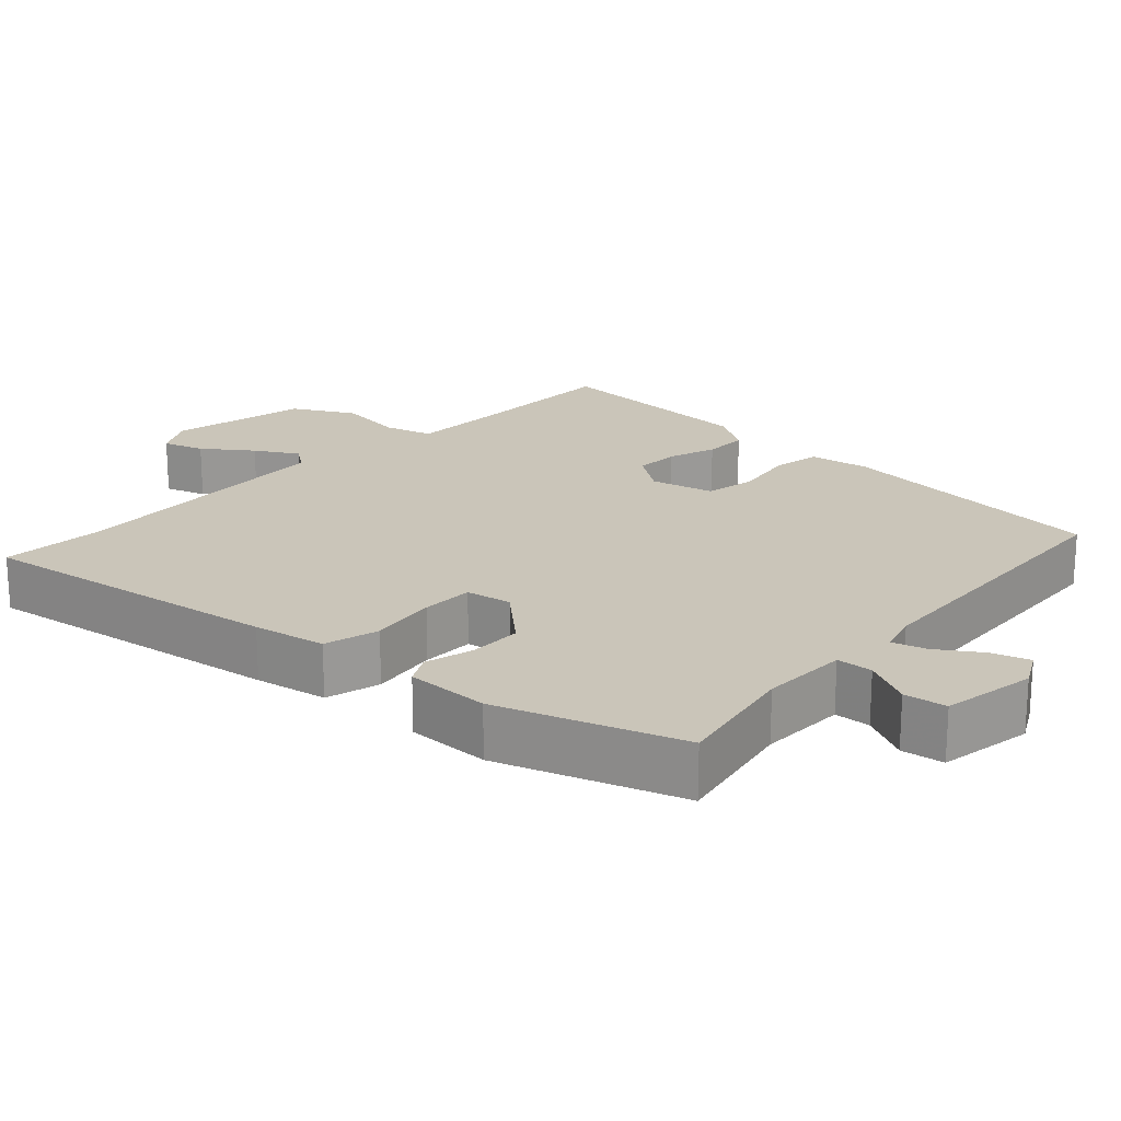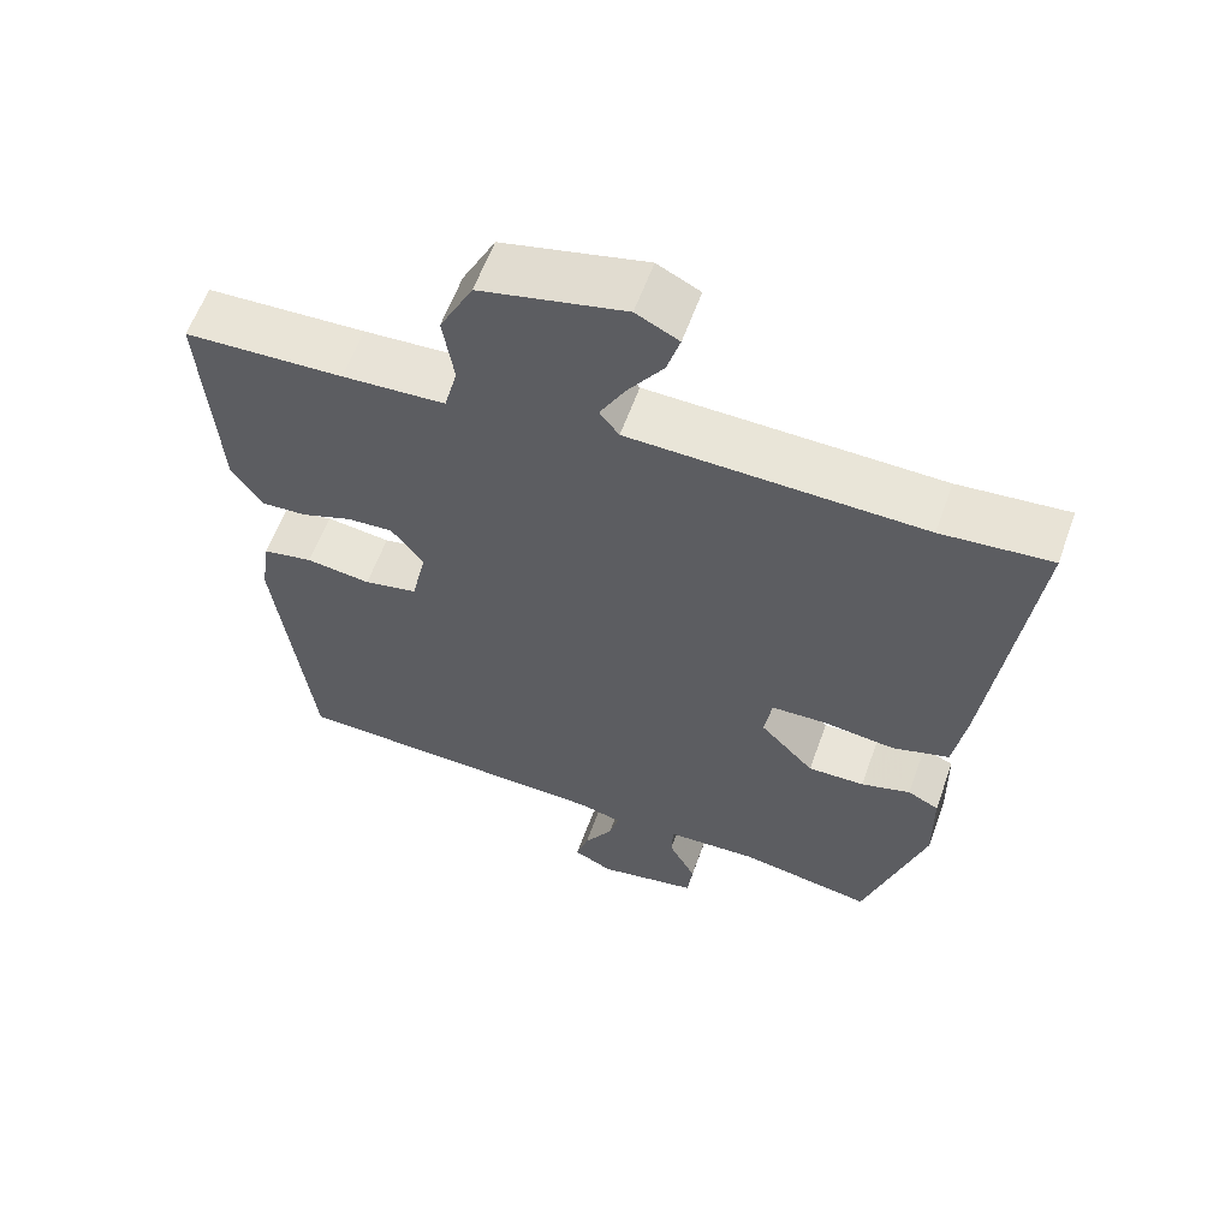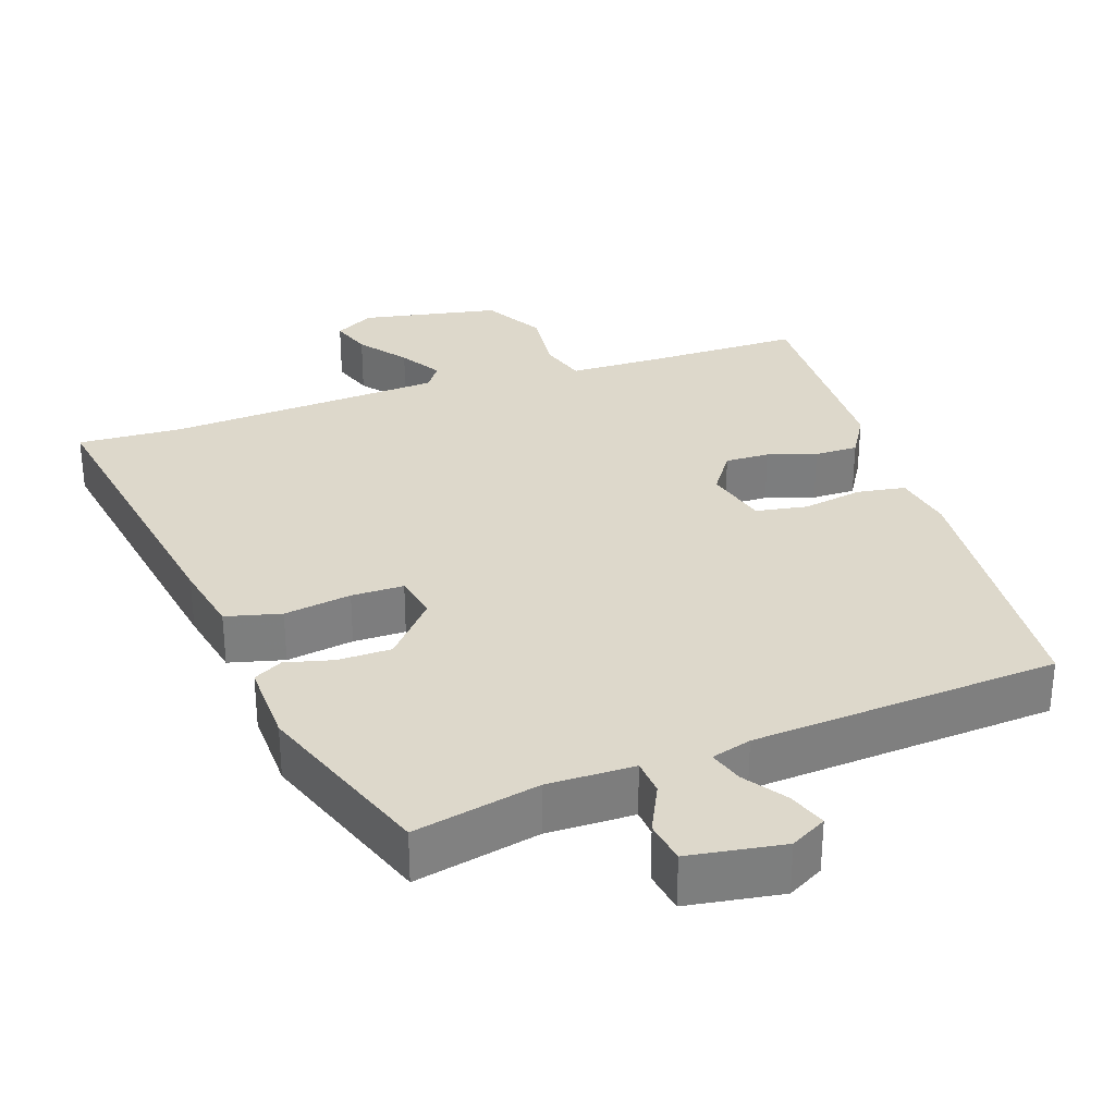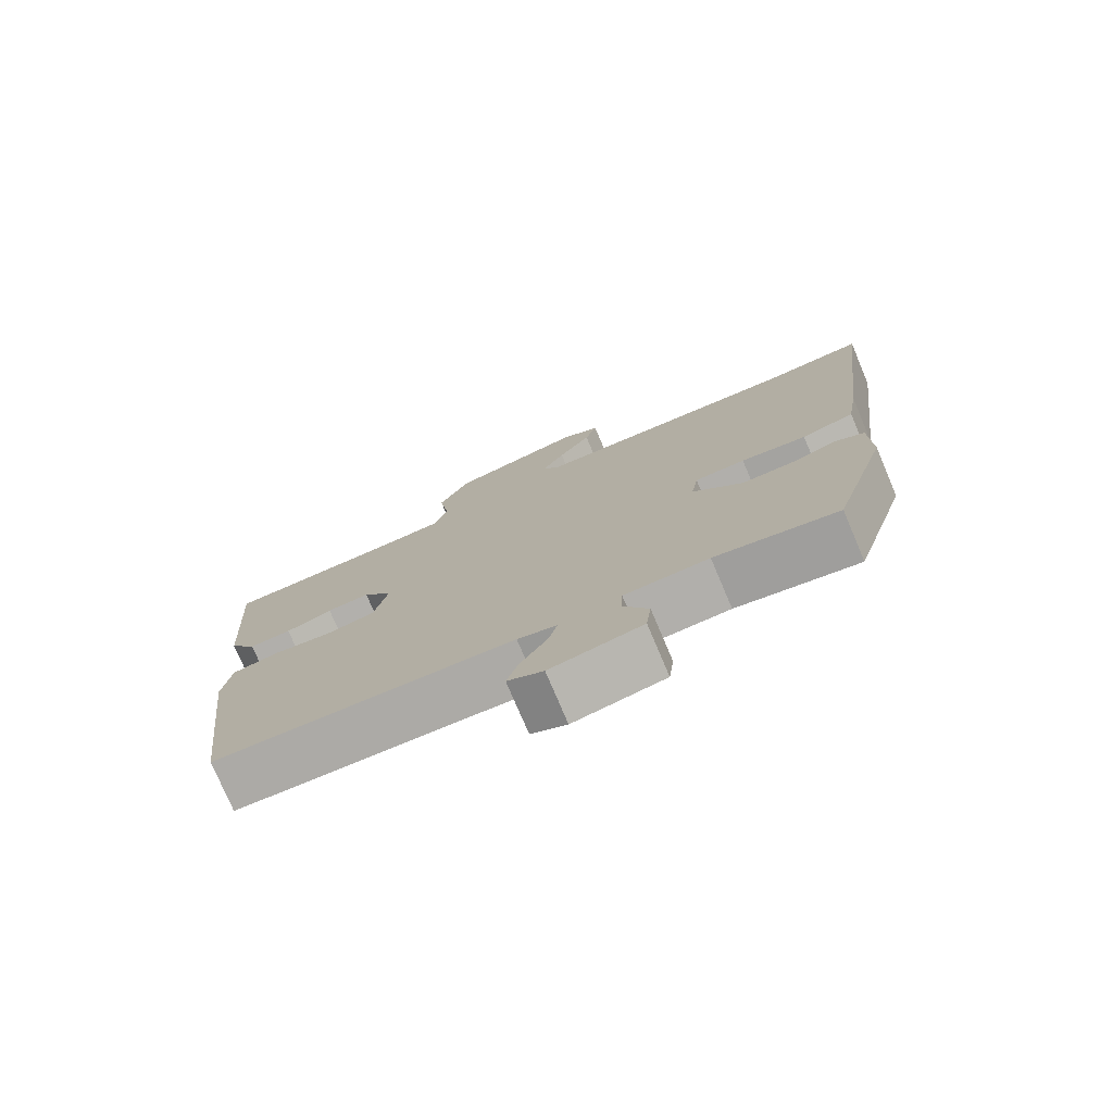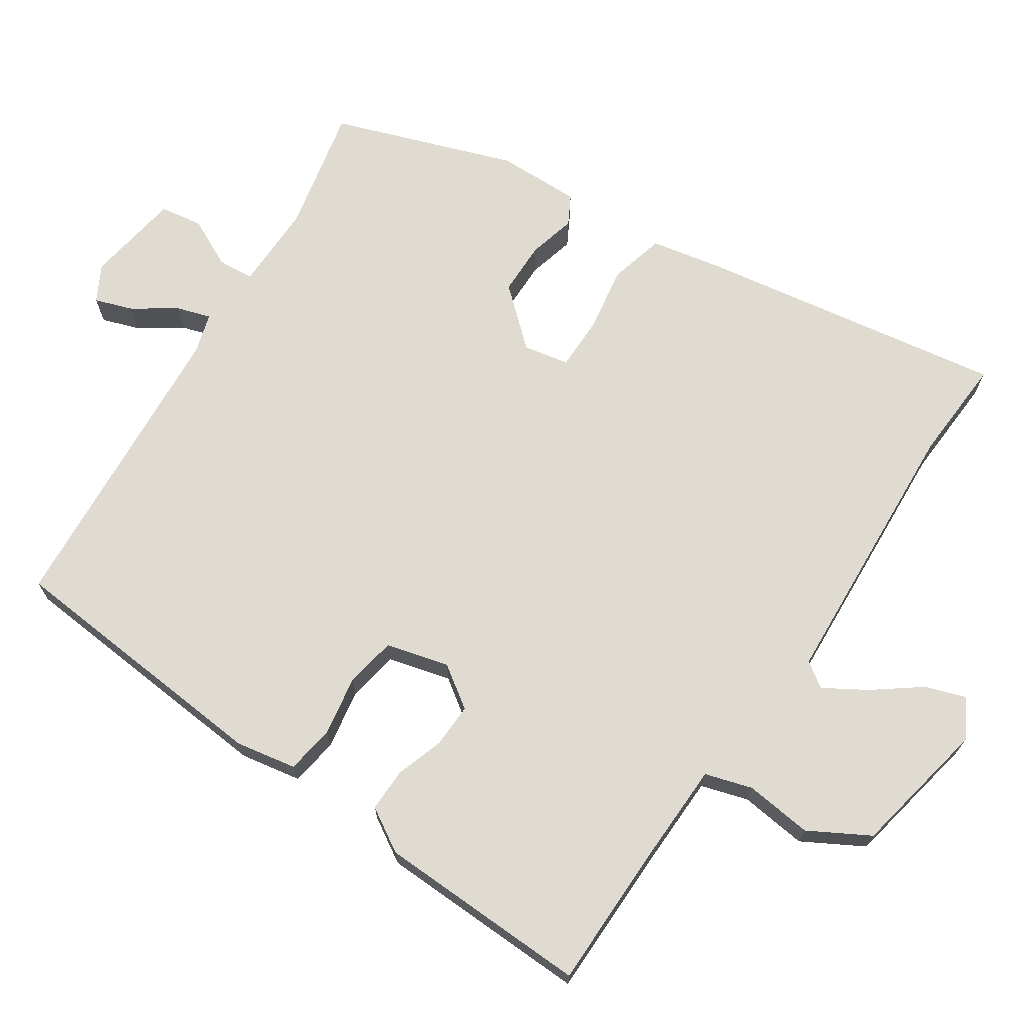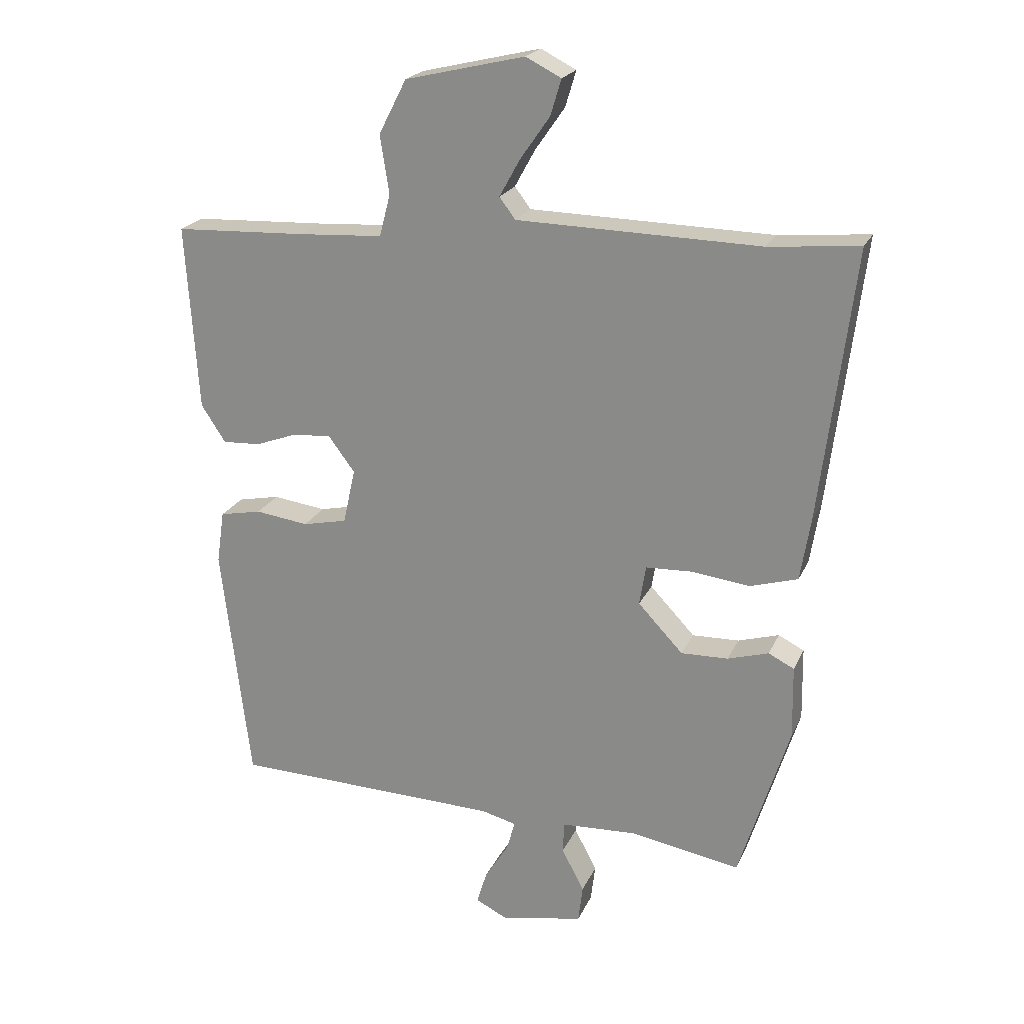
<metadata>
{"format":"obj","ext":"obj","renderer":"f3d","projection":"perspective","resolution":1024,"background":"white","views":[{"elev":20.7,"azim":131.4,"up":"+Y"},{"elev":59.9,"azim":19.7,"up":"+Z"},{"elev":31.1,"azim":158.7,"up":"+Y"},{"elev":-76.9,"azim":23.0,"up":"+Z"},{"elev":70.0,"azim":-58.4,"up":"+Y"},{"elev":21.6,"azim":19.2,"up":"+Z"}]}
</metadata>
<code>
v 0.44 0.07 -0.523
v 0.269 0.07 -0.493
v 0.151 0.07 -0.499
v 0.149 0.07 -0.548
v 0.184 0.07 -0.614
v 0.177 0.07 -0.672
v 0.049 0.07 -0.697
v -0.001 0.07 -0.672
v 0.015 0.07 -0.62
v 0.052 0.07 -0.561
v 0.065 0.07 -0.514
v 0.01 0.07 -0.5
v -0.408 0.07 -0.487
v -0.453 0.07 -0.114
v -0.441 0.07 -0.031
v -0.376 0.07 -0.018
v -0.293 0.07 -0.029
v -0.224 0.07 -0.014
v -0.205 0.07 0.072
v -0.246 0.07 0.127
v -0.306 0.07 0.123
v -0.371 0.07 0.099
v -0.43 0.07 0.096
v -0.468 0.07 0.154
v -0.487 0.07 0.443
v -0.283 0.07 0.452
v -0.151 0.07 0.46
v -0.134 0.07 0.525
v -0.148 0.07 0.616
v -0.105 0.07 0.7
v 0.081 0.07 0.744
v 0.136 0.07 0.716
v 0.119 0.07 0.66
v 0.073 0.07 0.594
v 0.041 0.07 0.536
v 0.066 0.07 0.503
v 0.443 0.07 0.495
v 0.584 0.07 0.508
v 0.532 0.07 0.088
v 0.516 0.07 -0.011
v 0.442 0.07 -0.033
v 0.35 0.07 -0.022
v 0.279 0.07 -0.025
v 0.269 0.07 -0.087
v 0.339 0.07 -0.161
v 0.412 0.07 -0.159
v 0.476 0.07 -0.14
v 0.516 0.07 -0.16
v 0.518 0.07 -0.274
v 0.44 0 -0.523
v 0.269 0 -0.493
v 0.151 0 -0.499
v 0.149 0 -0.548
v 0.184 0 -0.614
v 0.177 0 -0.672
v 0.049 0 -0.697
v -0.001 0 -0.672
v 0.015 0 -0.62
v 0.052 0 -0.561
v 0.065 0 -0.514
v 0.01 0 -0.5
v -0.408 0 -0.487
v -0.453 0 -0.114
v -0.441 0 -0.031
v -0.376 0 -0.018
v -0.293 0 -0.029
v -0.224 0 -0.014
v -0.205 0 0.072
v -0.246 0 0.127
v -0.306 0 0.123
v -0.371 0 0.099
v -0.43 0 0.096
v -0.468 0 0.154
v -0.487 0 0.443
v -0.283 0 0.452
v -0.151 0 0.46
v -0.134 0 0.525
v -0.148 0 0.616
v -0.105 0 0.7
v 0.081 0 0.744
v 0.136 0 0.716
v 0.119 0 0.66
v 0.073 0 0.594
v 0.041 0 0.536
v 0.066 0 0.503
v 0.443 0 0.495
v 0.584 0 0.508
v 0.532 0 0.088
v 0.516 0 -0.011
v 0.442 0 -0.033
v 0.35 0 -0.022
v 0.279 0 -0.025
v 0.269 0 -0.087
v 0.339 0 -0.161
v 0.412 0 -0.159
v 0.476 0 -0.14
v 0.516 0 -0.16
v 0.518 0 -0.274
f 49 1 2
f 48 49 2
f 47 48 2
f 46 47 2
f 45 46 2 3
f 44 45 3
f 43 44 3
f 40 41 42
f 39 40 42
f 38 39 42
f 37 38 42
f 36 37 42 43
f 35 36 43 3
f 32 33 34
f 31 32 34
f 30 31 34
f 29 30 34
f 28 29 34
f 27 28 34 35
f 24 25 26
f 23 24 26
f 22 23 26
f 21 22 26
f 20 21 26 27
f 19 20 27 35
f 15 16 17
f 14 15 17
f 13 14 17
f 12 13 17
f 11 12 17 18
f 8 9 10
f 7 8 10
f 6 7 10
f 5 6 10
f 4 5 10
f 4 10 11
f 18 19 35
f 11 18 35
f 4 11 35
f 3 4 35
f 51 50 98
f 51 98 97
f 51 97 96
f 51 96 95
f 52 51 95 94
f 52 94 93
f 52 93 92
f 91 90 89
f 91 89 88
f 91 88 87
f 91 87 86
f 92 91 86 85
f 52 92 85 84
f 83 82 81
f 83 81 80
f 83 80 79
f 83 79 78
f 83 78 77
f 84 83 77 76
f 75 74 73
f 75 73 72
f 75 72 71
f 75 71 70
f 76 75 70 69
f 84 76 69 68
f 66 65 64
f 66 64 63
f 66 63 62
f 66 62 61
f 67 66 61 60
f 59 58 57
f 59 57 56
f 59 56 55
f 59 55 54
f 59 54 53
f 60 59 53
f 84 68 67
f 84 67 60
f 84 60 53
f 84 53 52
f 1 50 51 2
f 2 51 52 3
f 3 52 53 4
f 4 53 54 5
f 5 54 55 6
f 6 55 56 7
f 7 56 57 8
f 8 57 58 9
f 9 58 59 10
f 10 59 60 11
f 11 60 61 12
f 12 61 62 13
f 13 62 63 14
f 14 63 64 15
f 15 64 65 16
f 16 65 66 17
f 17 66 67 18
f 18 67 68 19
f 19 68 69 20
f 20 69 70 21
f 21 70 71 22
f 22 71 72 23
f 23 72 73 24
f 24 73 74 25
f 25 74 75 26
f 26 75 76 27
f 27 76 77 28
f 28 77 78 29
f 29 78 79 30
f 30 79 80 31
f 31 80 81 32
f 32 81 82 33
f 33 82 83 34
f 34 83 84 35
f 35 84 85 36
f 36 85 86 37
f 37 86 87 38
f 38 87 88 39
f 39 88 89 40
f 40 89 90 41
f 41 90 91 42
f 42 91 92 43
f 43 92 93 44
f 44 93 94 45
f 45 94 95 46
f 46 95 96 47
f 47 96 97 48
f 48 97 98 49
f 49 98 50 1

</code>
